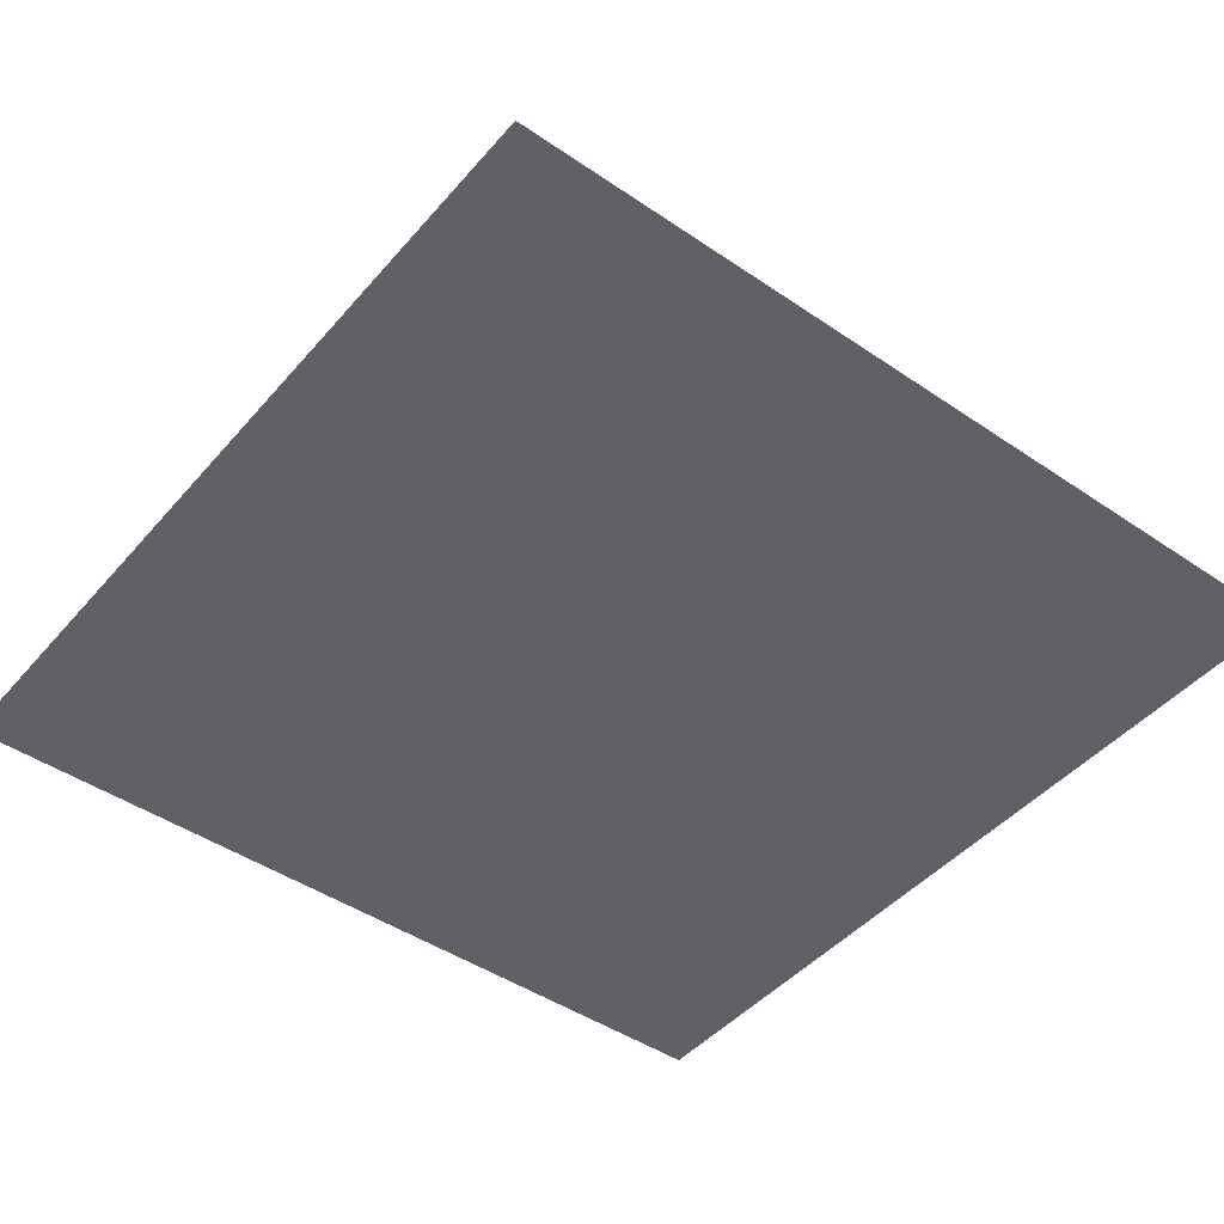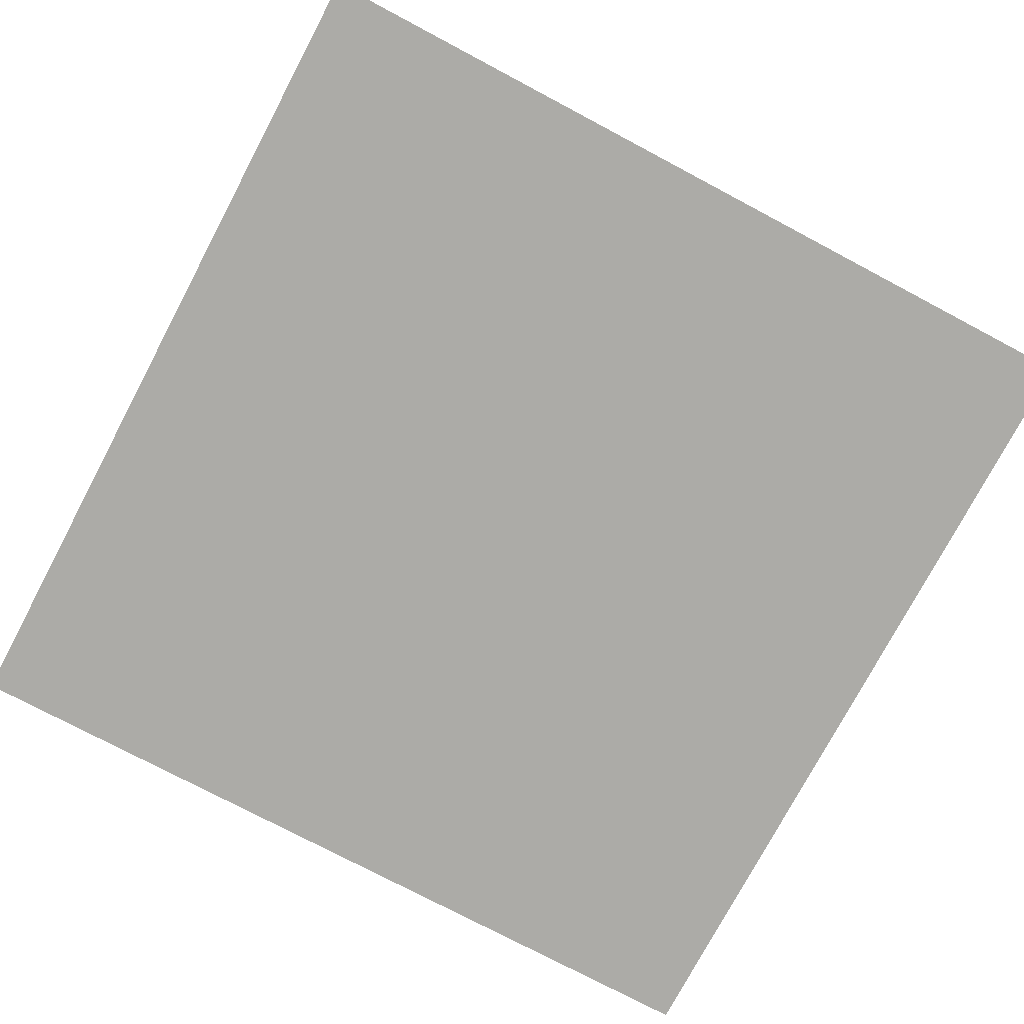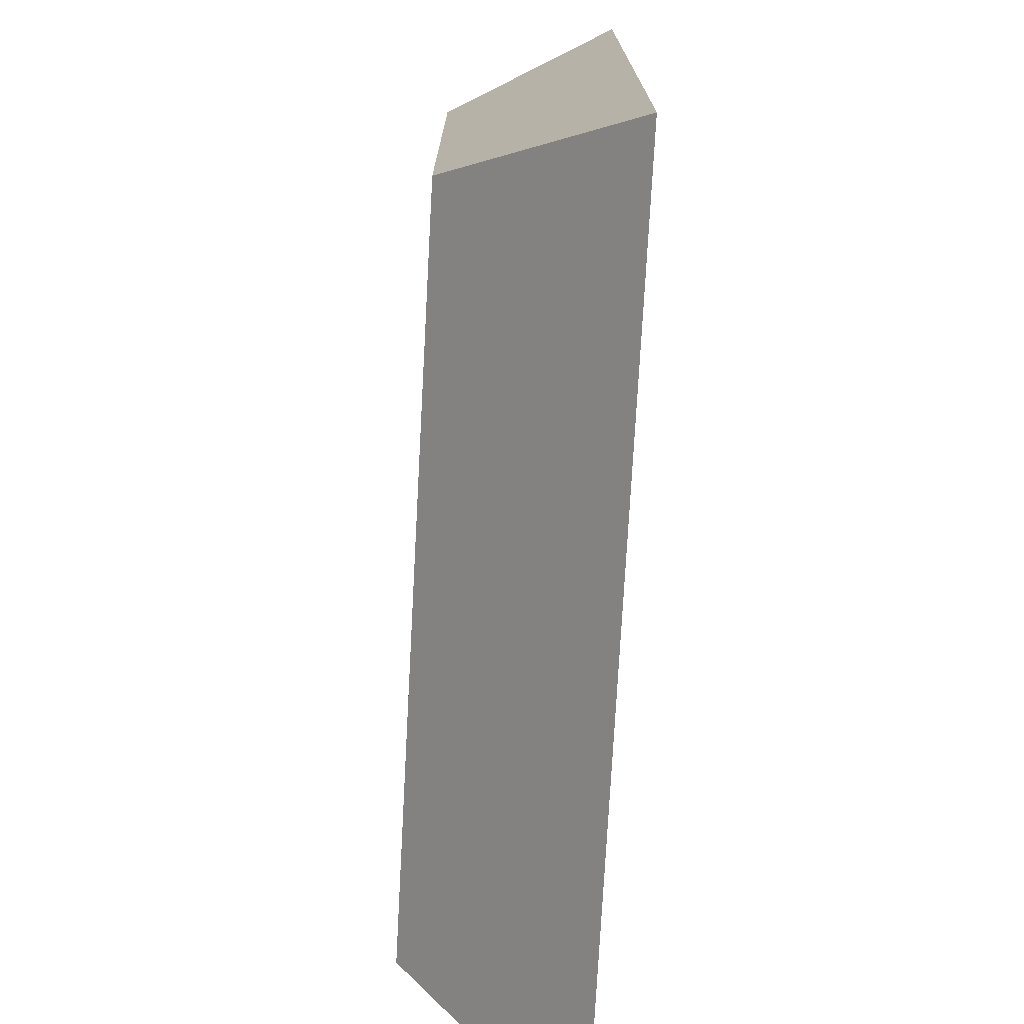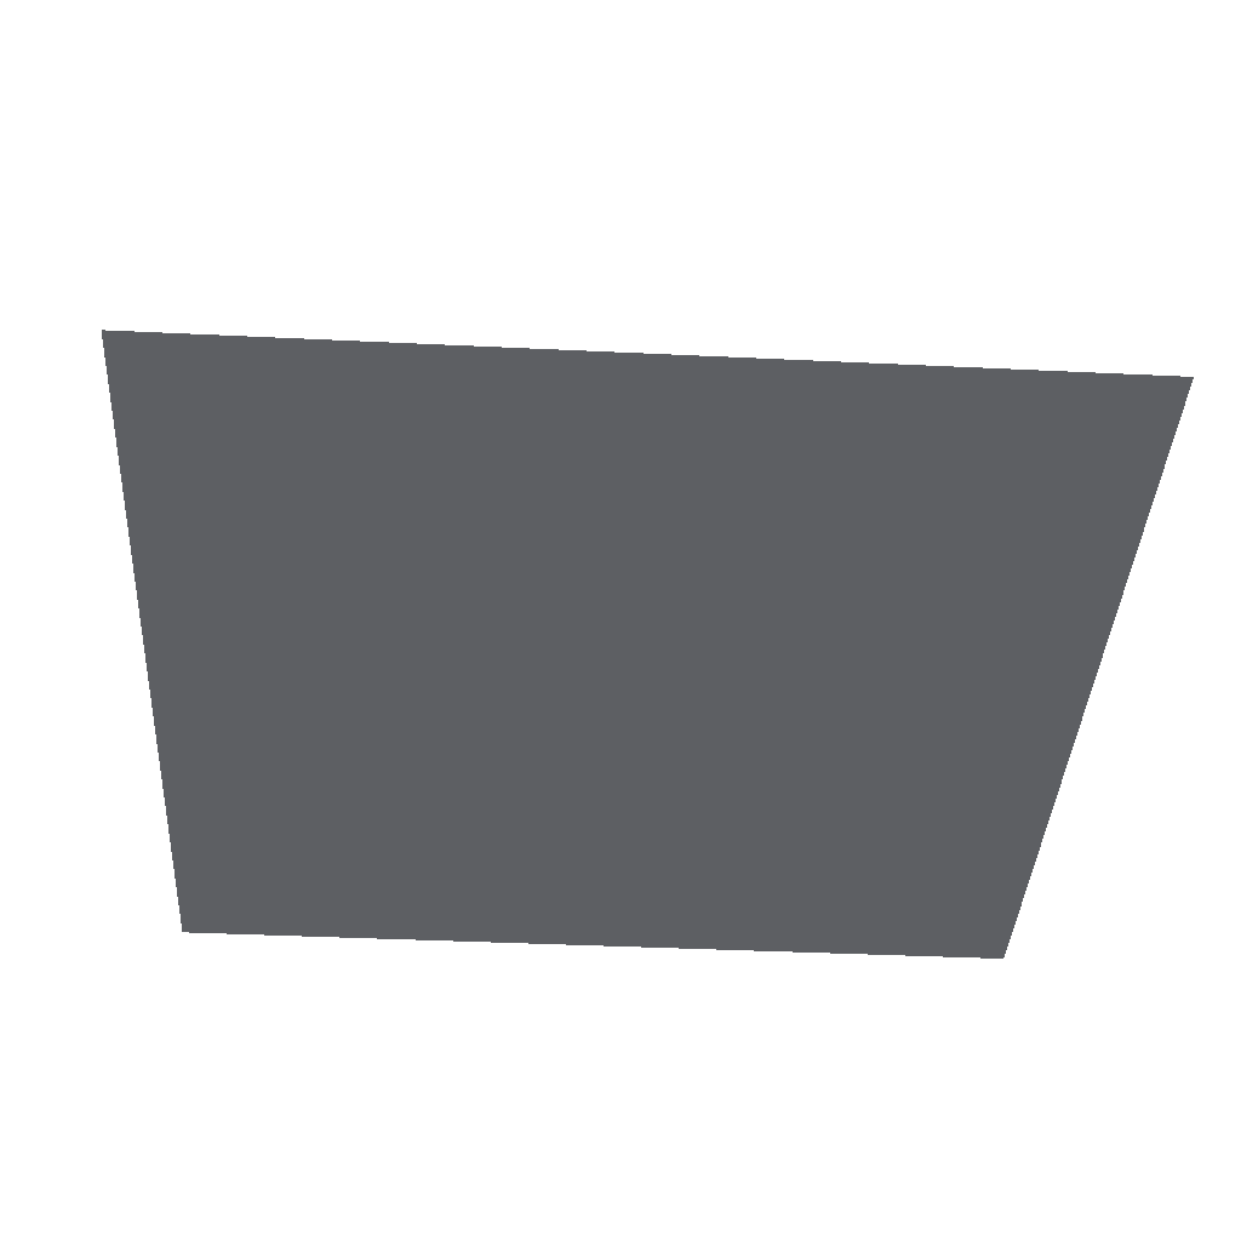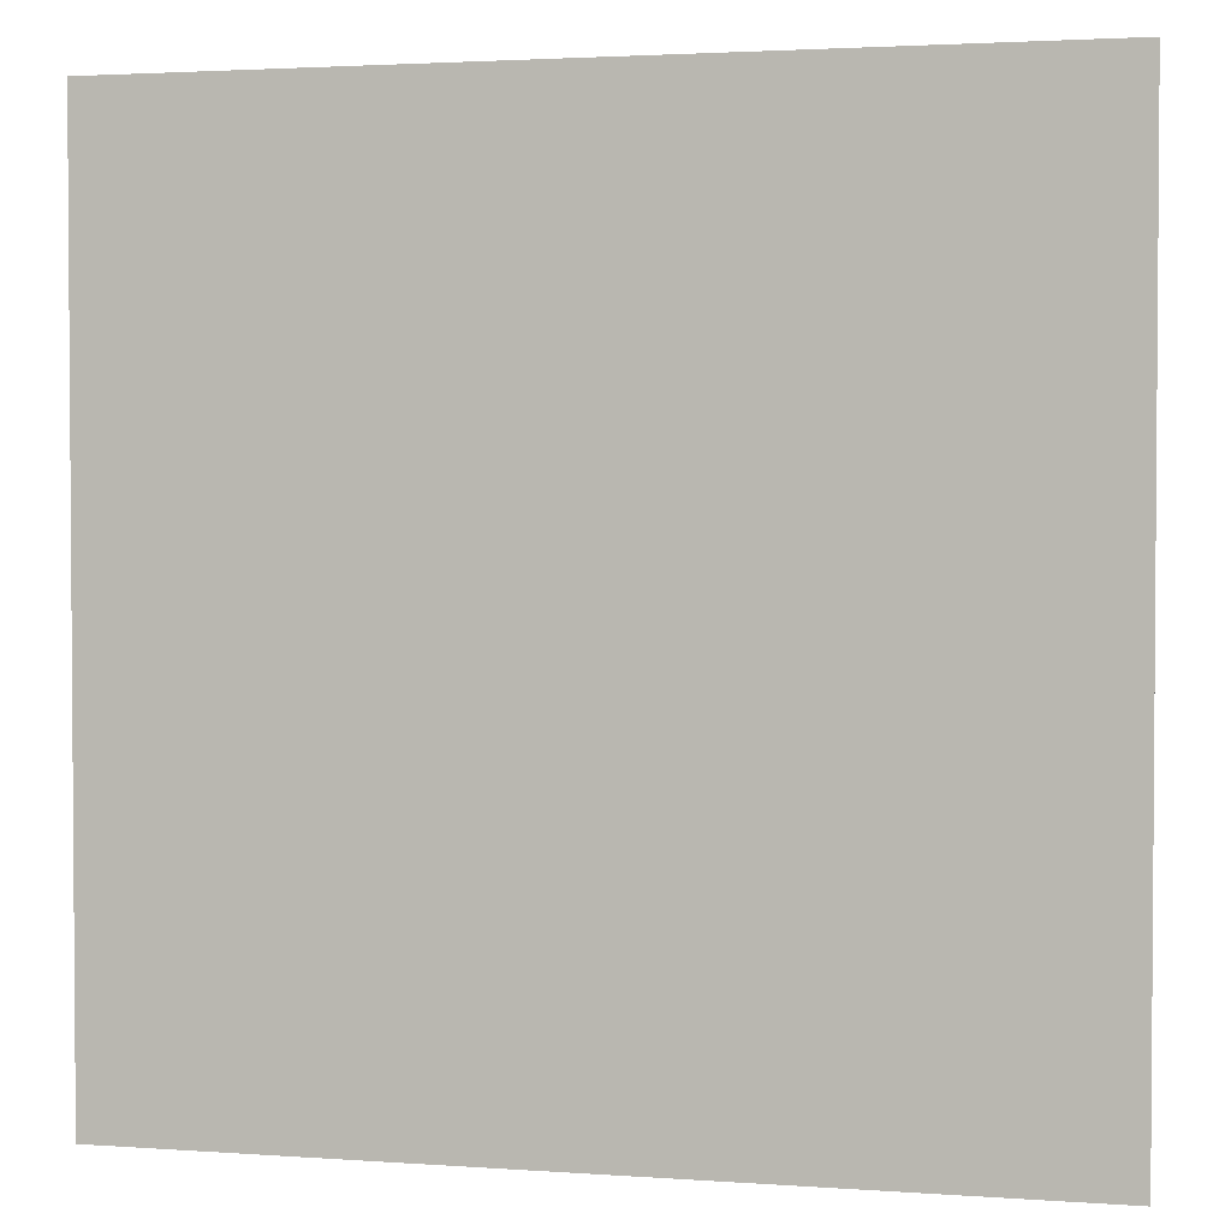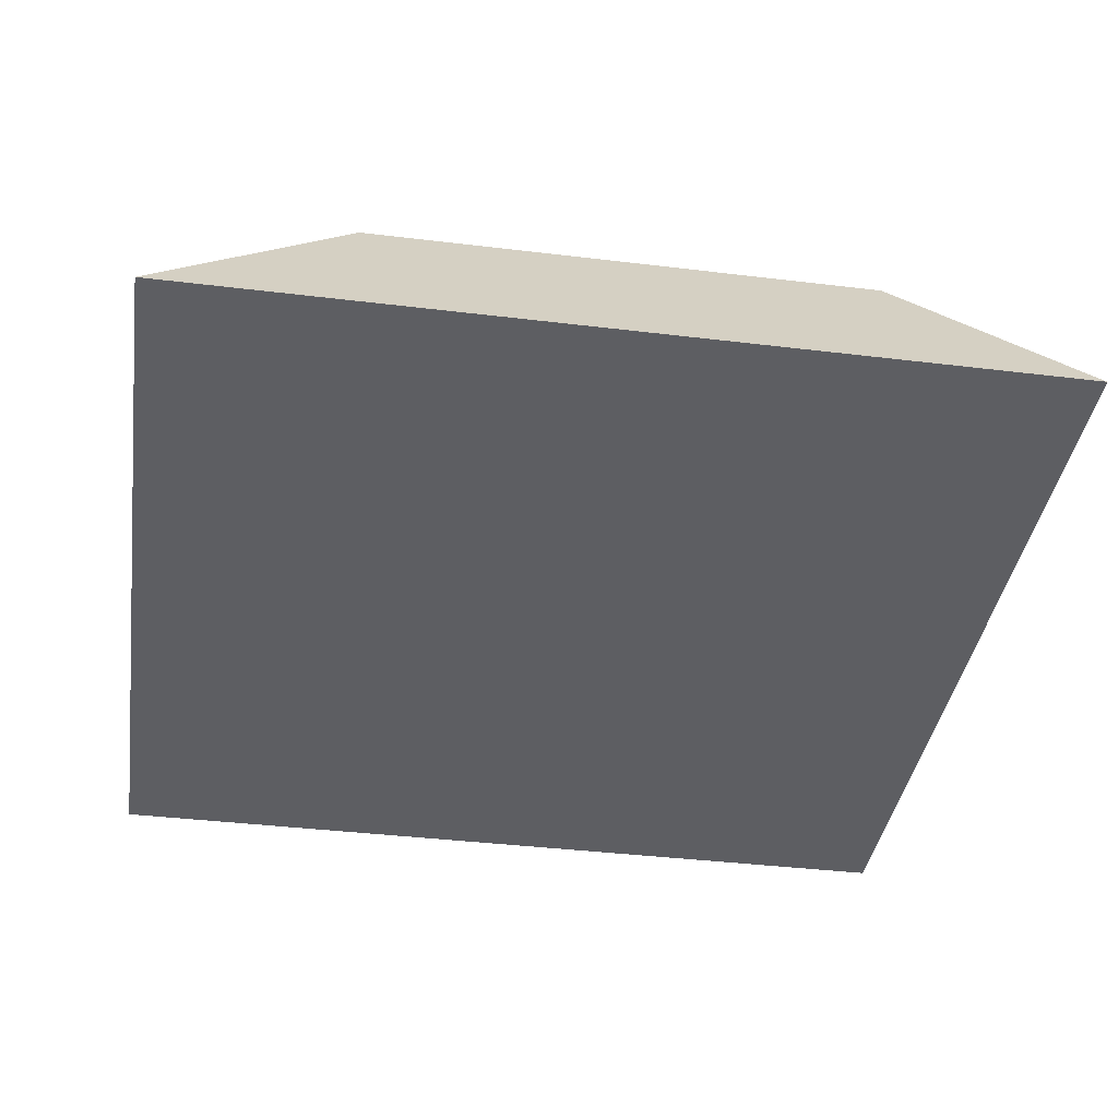
<metadata>
{"format":"obj","ext":"obj","renderer":"f3d","projection":"perspective","resolution":1024,"background":"white","views":[{"elev":-45.6,"azim":141.9,"up":"+Y"},{"elev":-76.2,"azim":-27.9,"up":"+Y"},{"elev":-74.9,"azim":-93.1,"up":"+Z"},{"elev":-39.8,"azim":-3.4,"up":"+Y"},{"elev":2.5,"azim":14.1,"up":"+Z"},{"elev":-38.6,"azim":-98.7,"up":"+Y"}]}
</metadata>
<code>
o Cube
v -1 -0.1933 1
v -0.8119 0.2017 0.6025
v -1 -0.1933 -1
v -0.8119 0.2017 -0.5618
v 1 -0.1933 1
v 0.8388 0.2017 0.6025
v 1 -0.1933 -1
v 0.8388 0.2017 -0.5618
f 1 2 4 3
f 3 4 8 7
f 7 8 6 5
f 5 6 2 1
f 3 7 5 1
f 8 4 2 6

</code>
